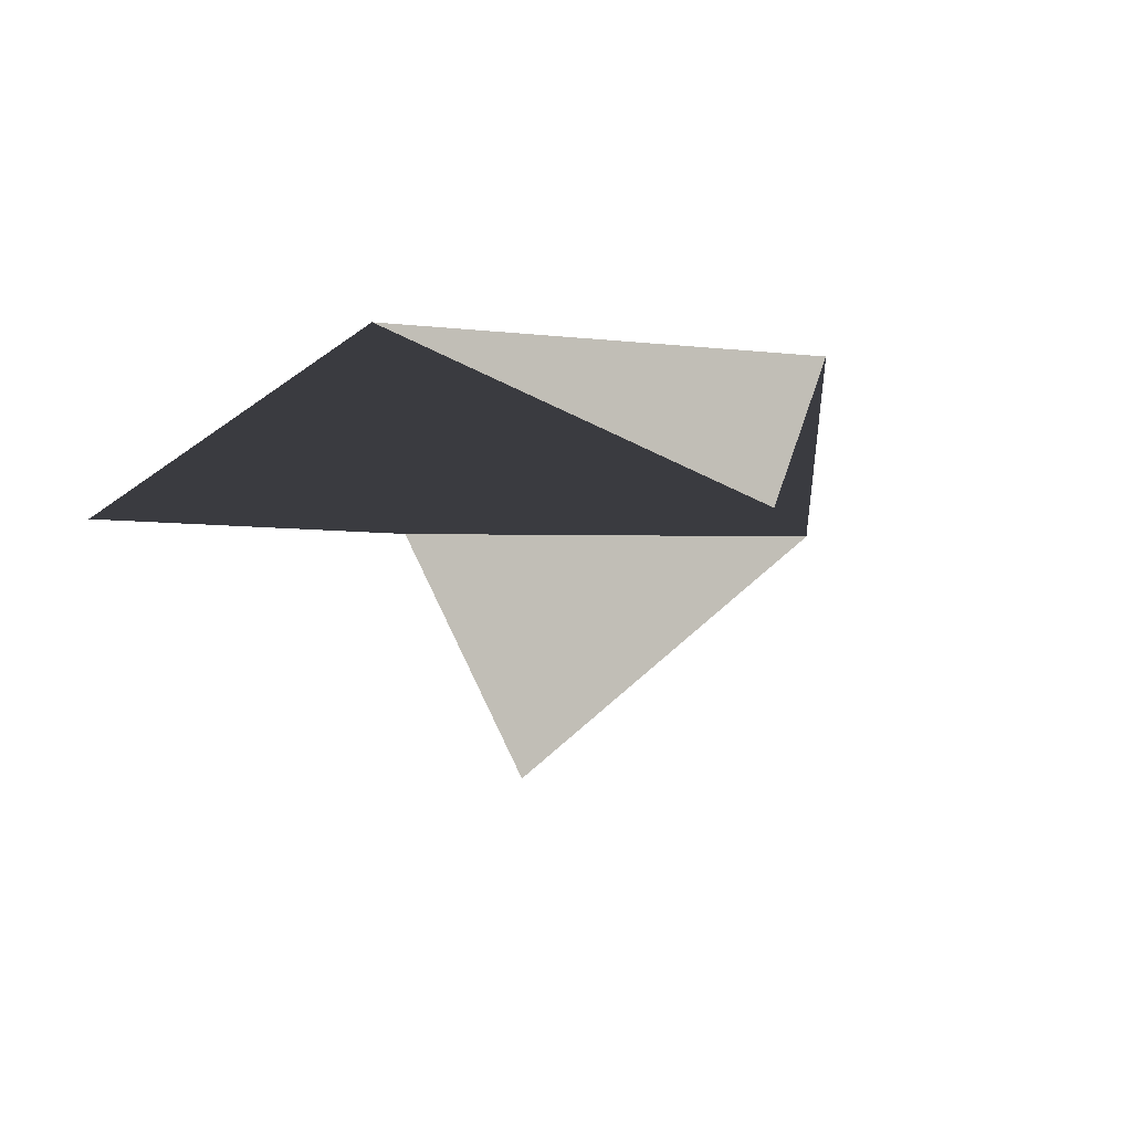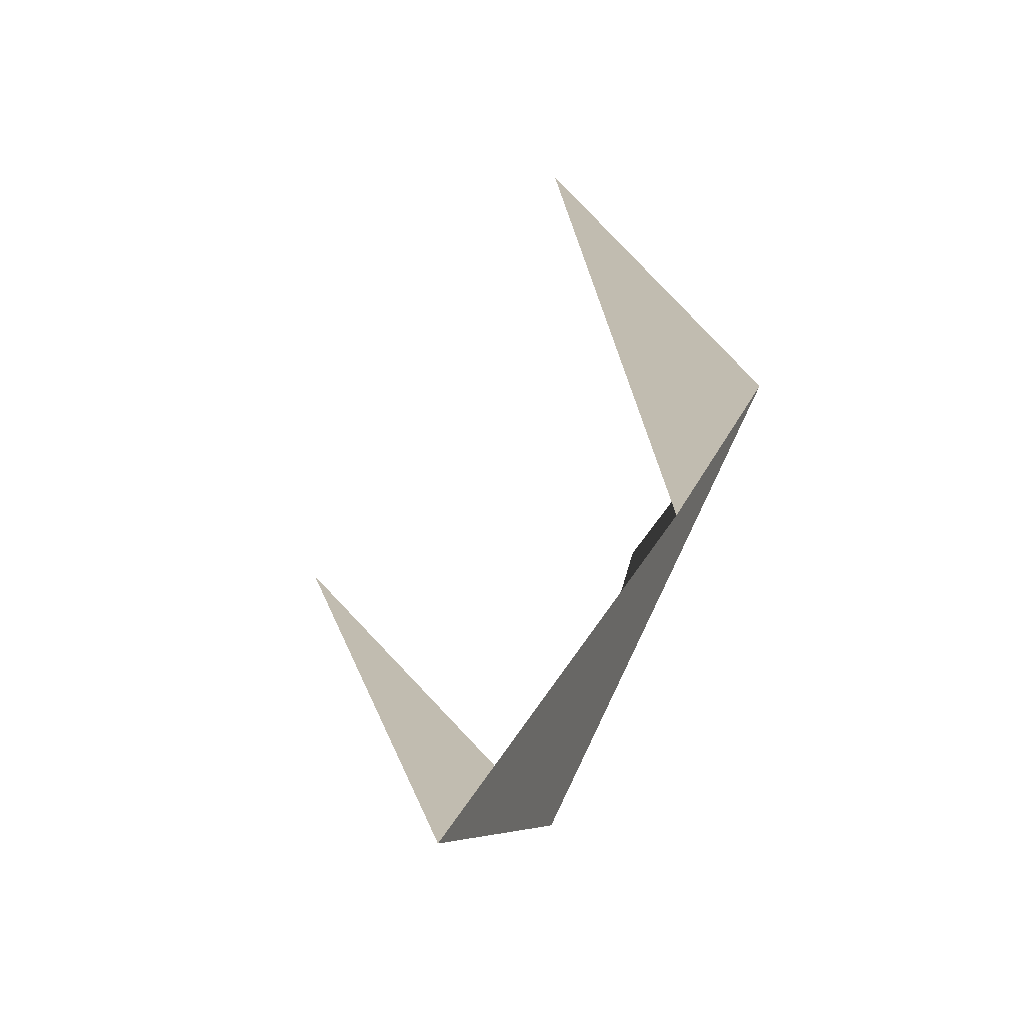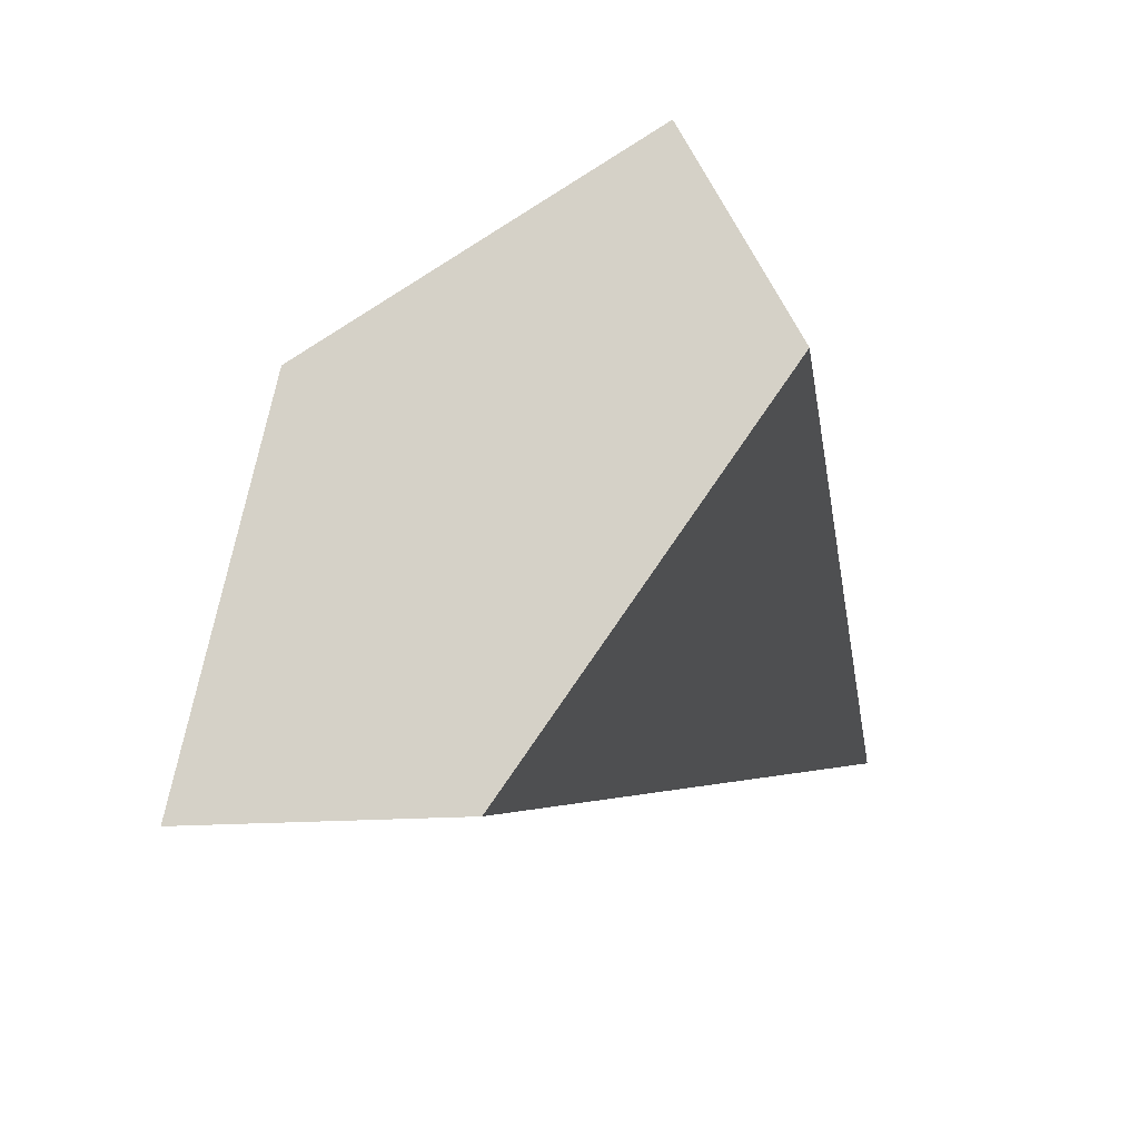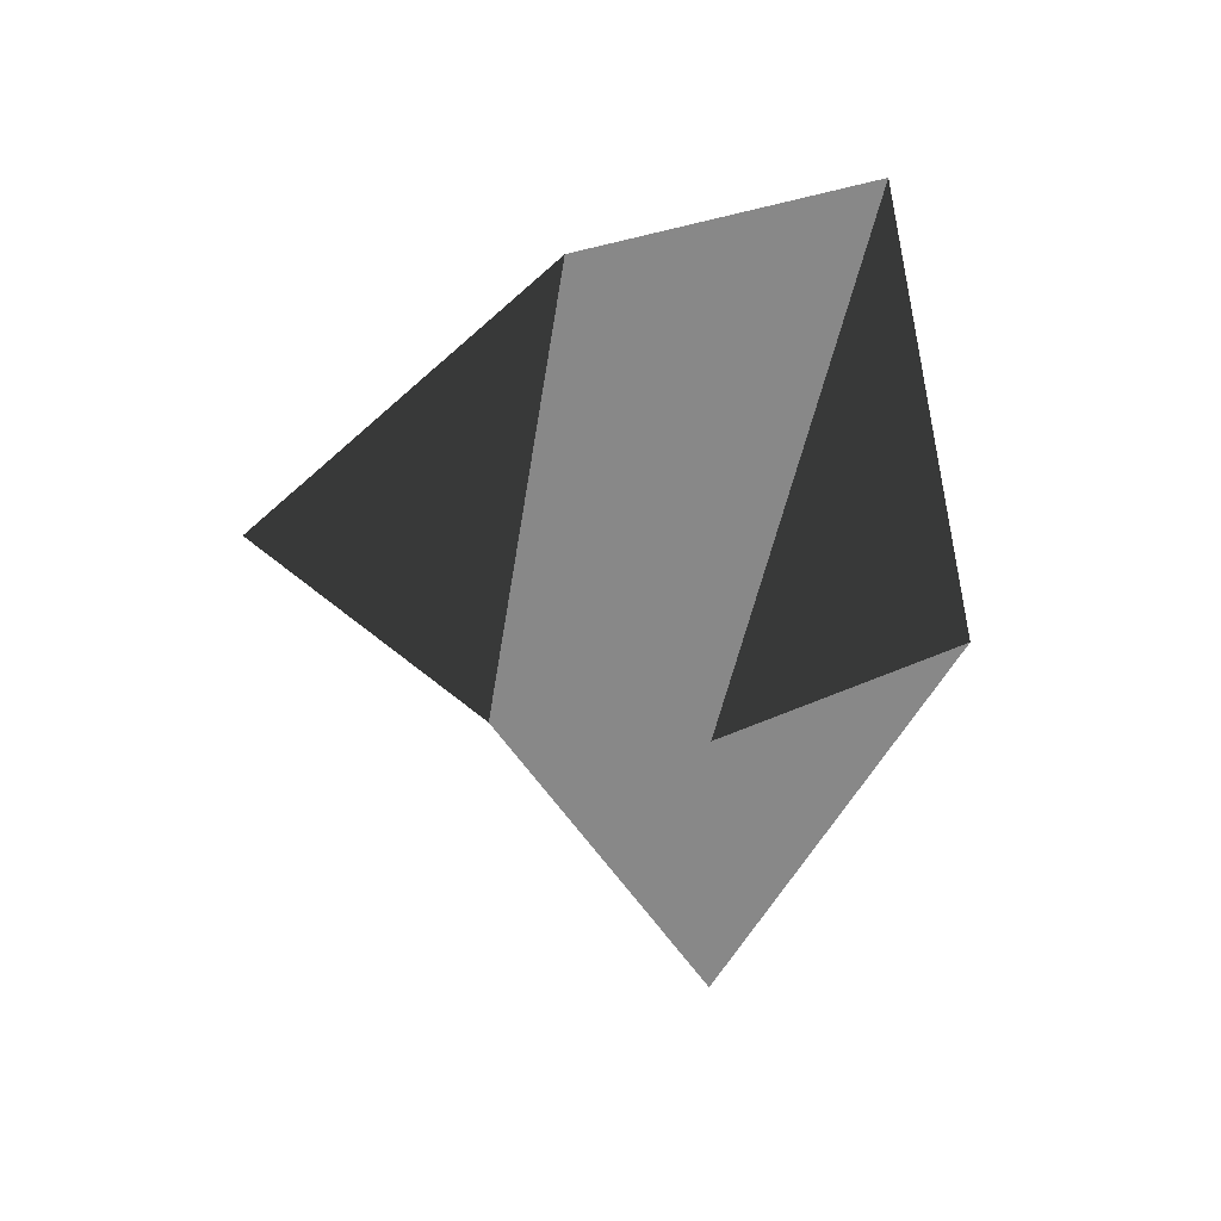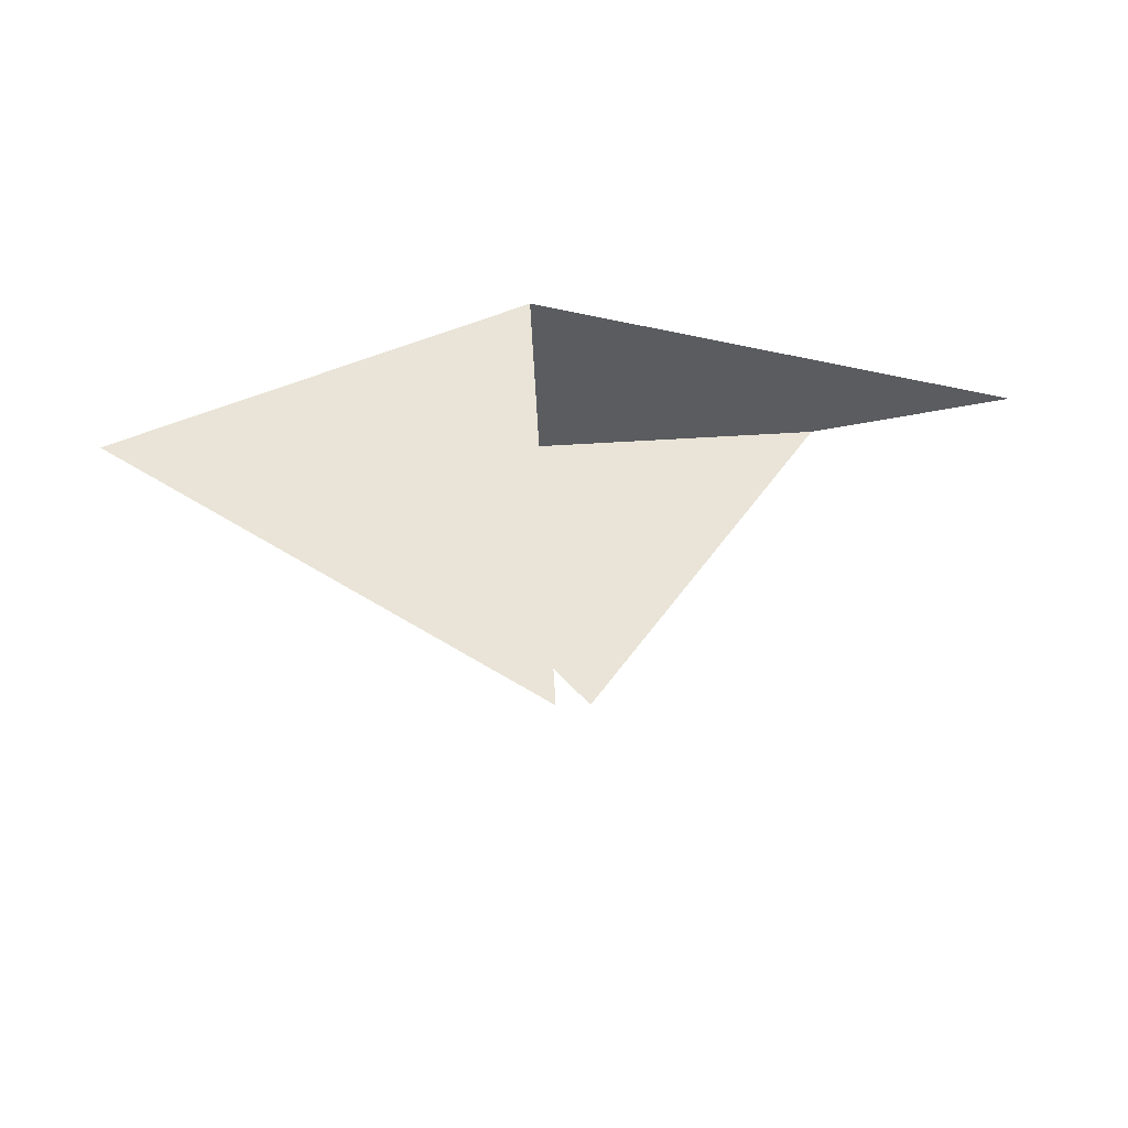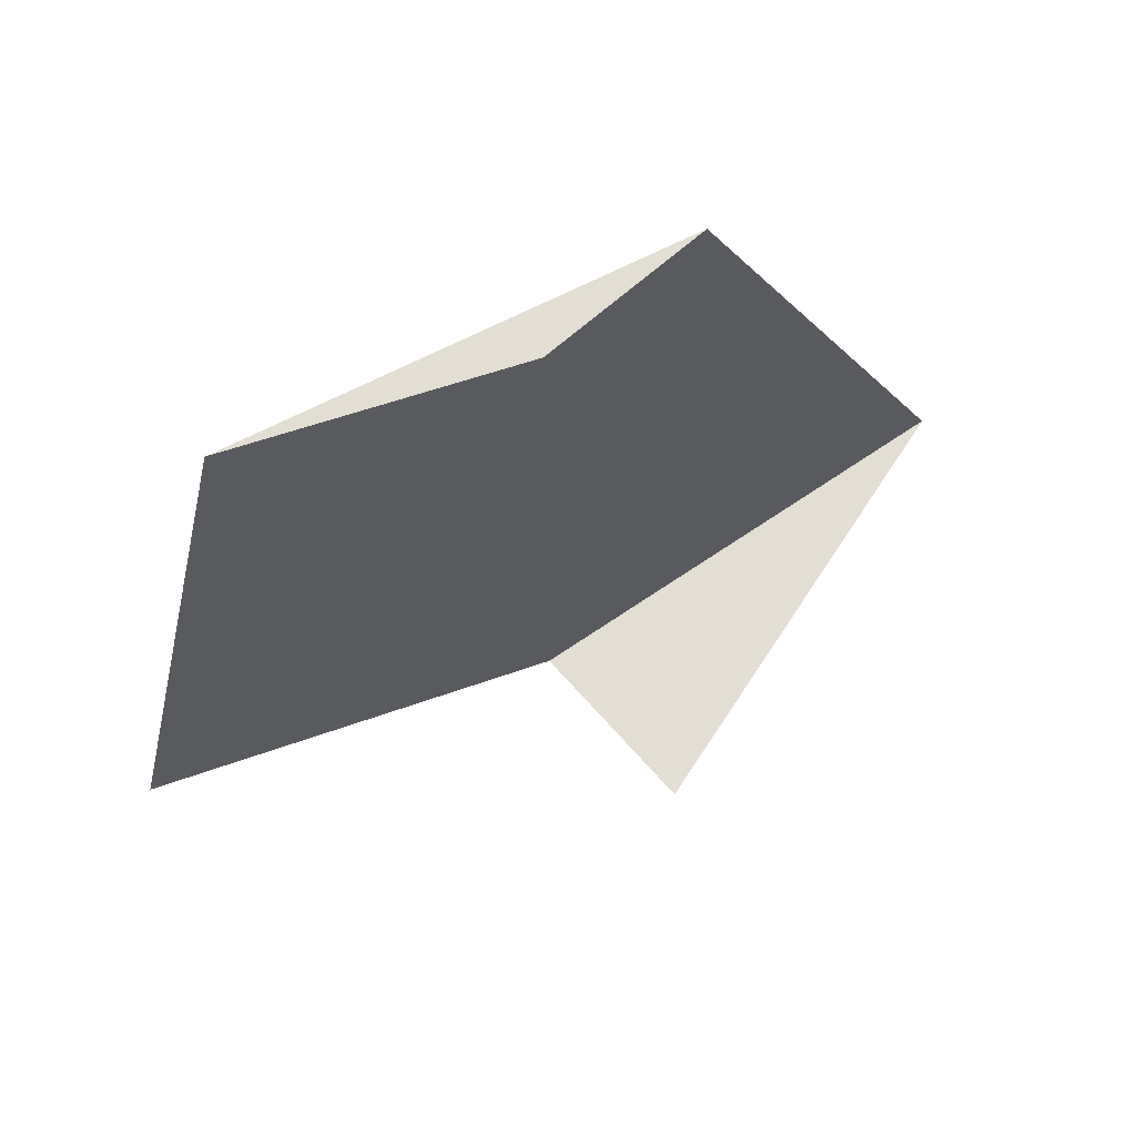
<metadata>
{"format":"obj","ext":"obj","renderer":"f3d","projection":"perspective","resolution":1024,"background":"white","views":[{"elev":-1.4,"azim":148.5,"up":"+Z"},{"elev":16.4,"azim":-75.8,"up":"+Y"},{"elev":79.0,"azim":124.7,"up":"+Z"},{"elev":-62.9,"azim":-99.3,"up":"+Z"},{"elev":-34.5,"azim":5.0,"up":"+Z"},{"elev":67.2,"azim":152.7,"up":"+Y"}]}
</metadata>
<code>
v 0 0 0     # vertex 1 - snout
v 0.5 0.2 0     # vertex 2 - nose ridge
v 0.3 0.5 0.2     # vertex 3 - eye brow
v -0.3 0.5 0.2    # vertex 4 - opposite eyebrow
v -0.5 0.2 0    # vertex 5 - opposite nose ridge
v 0 0.3 -0.3    # vertex 6 - bottom jaw
v 0 0.8 0     # vertex 7 - top of head
f 1 2 3
f 1 3 4
f 1 4 5
f 1 5 6
f 3 7 4

</code>
